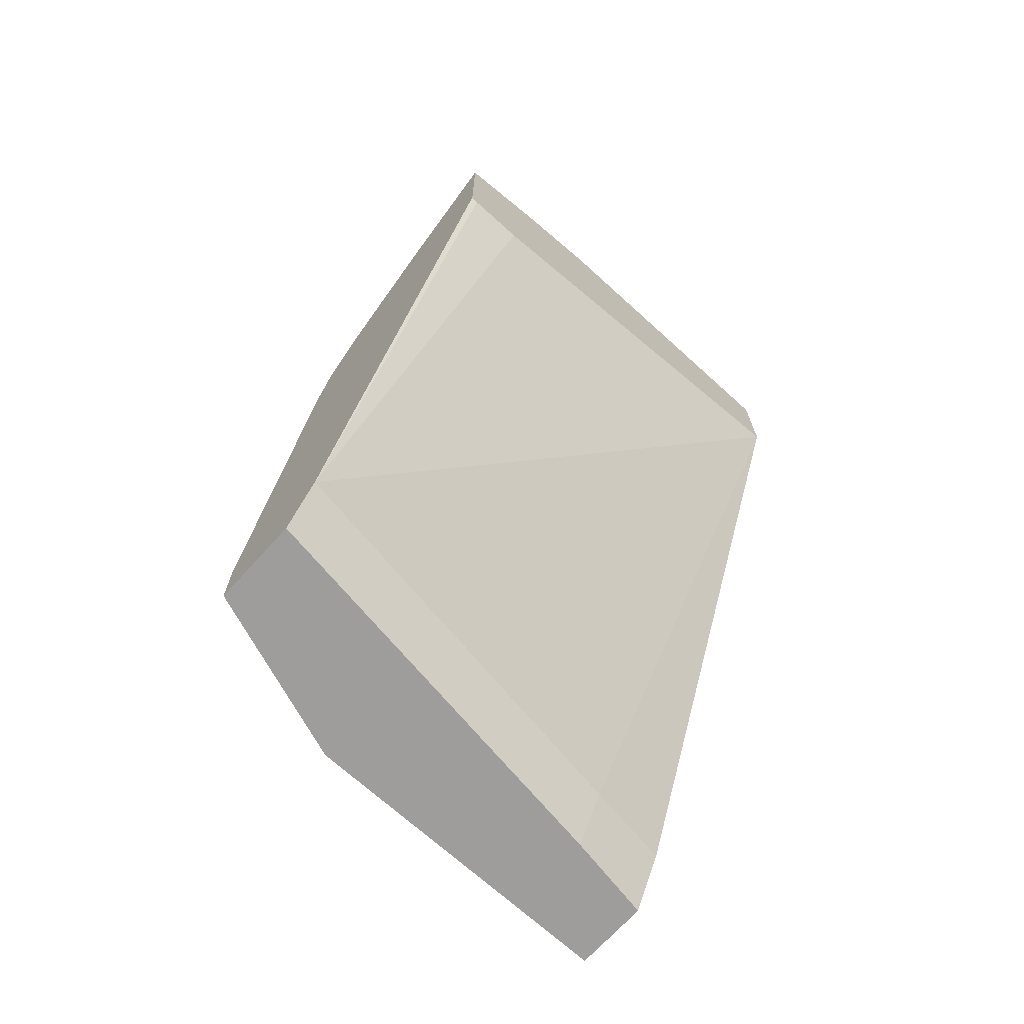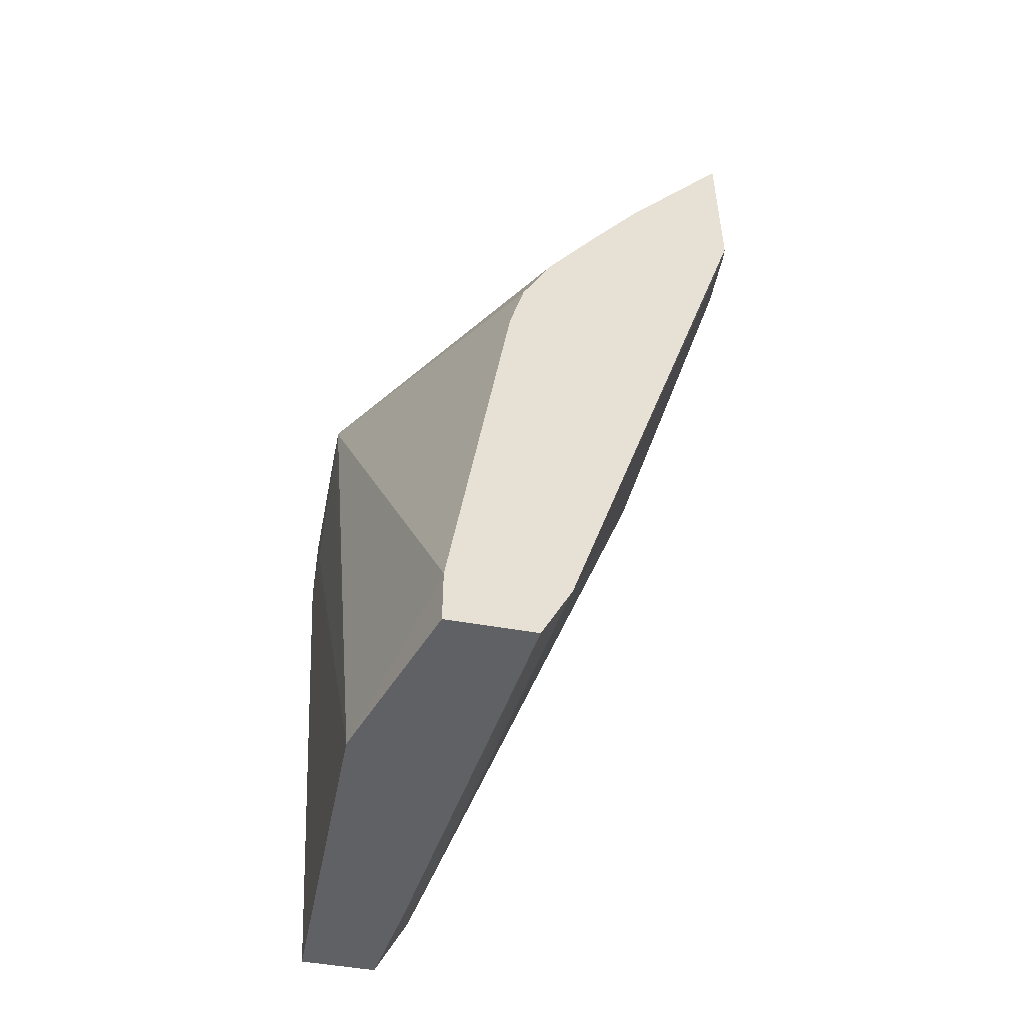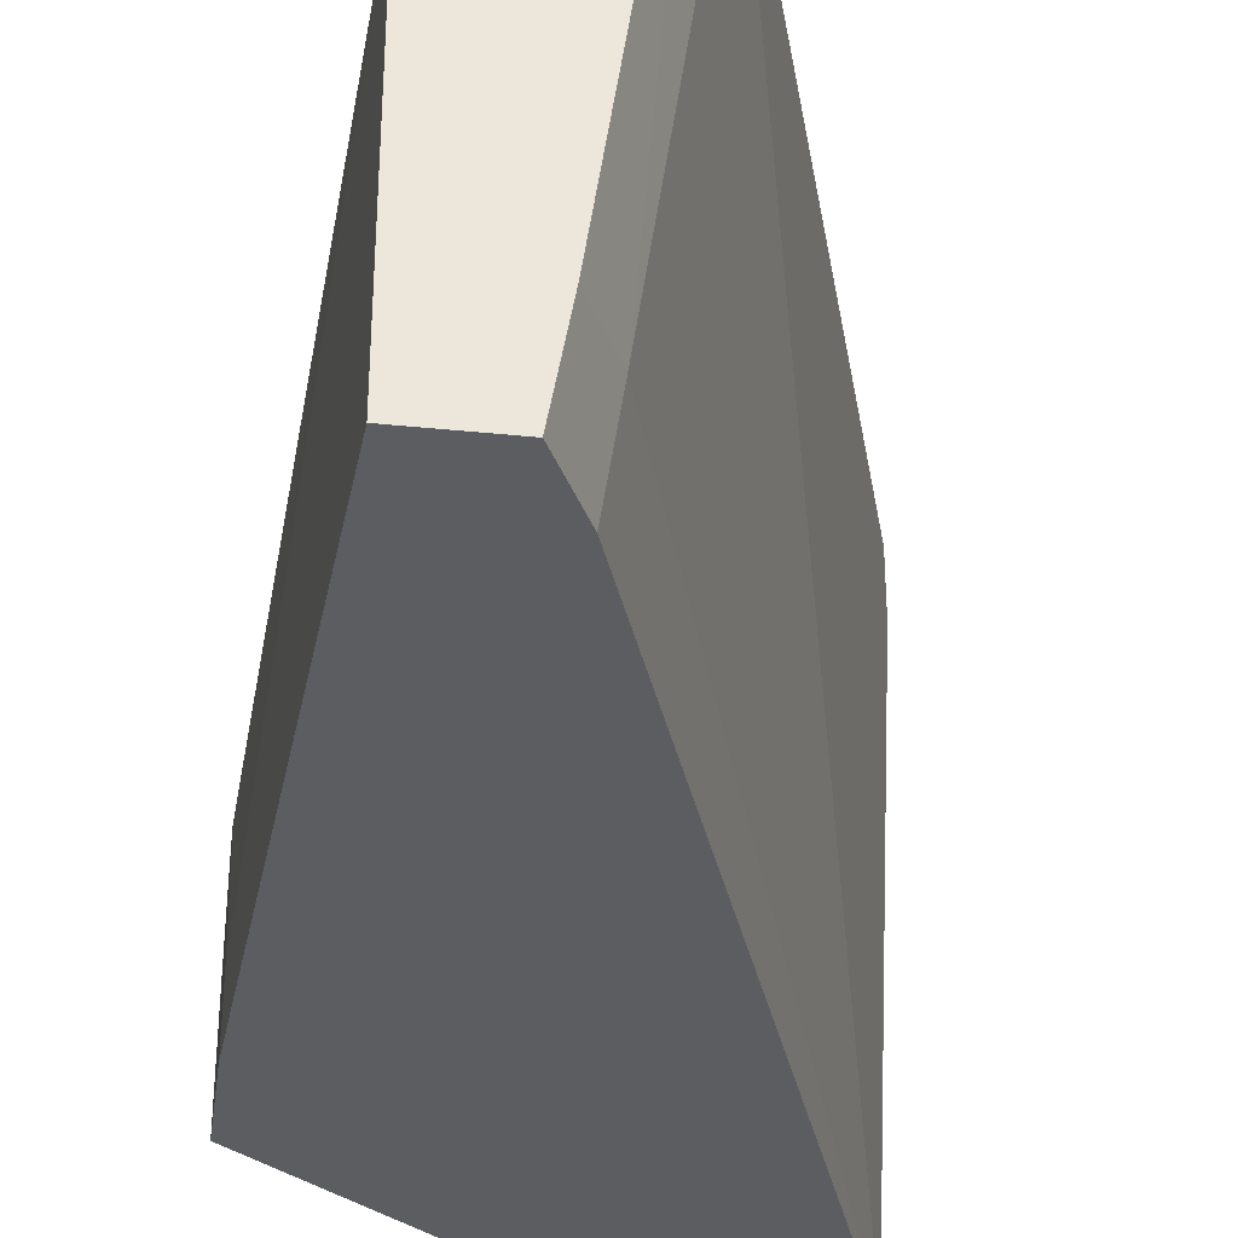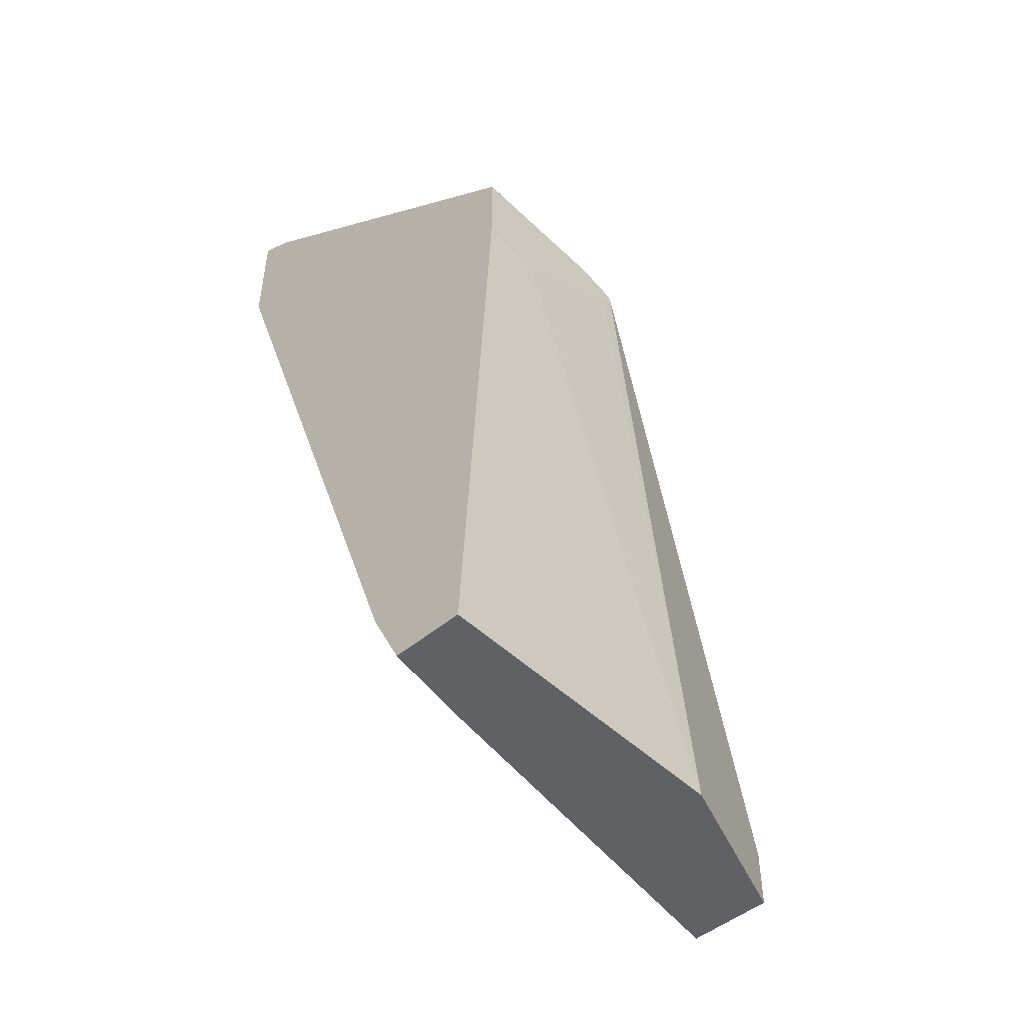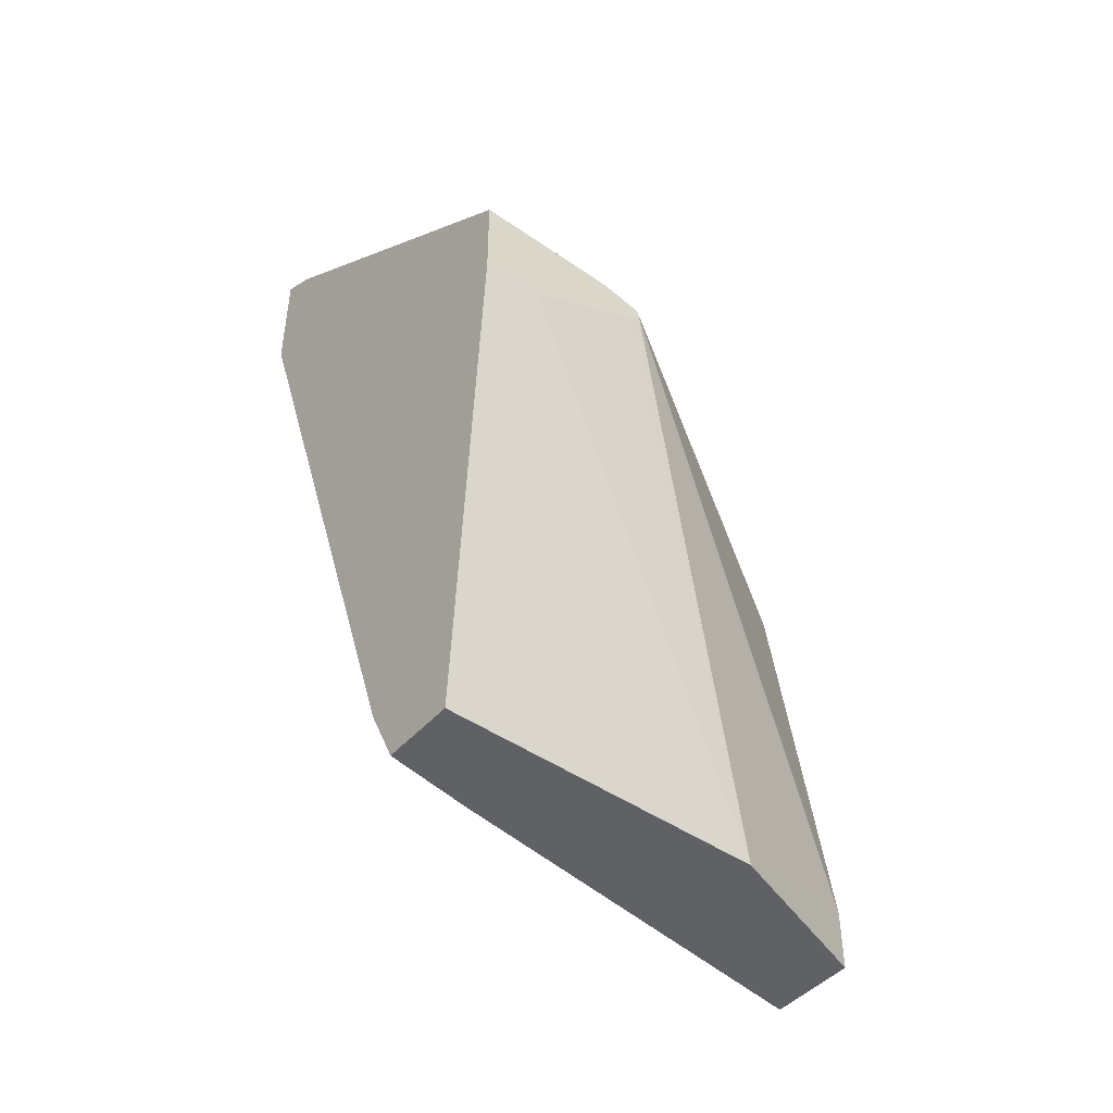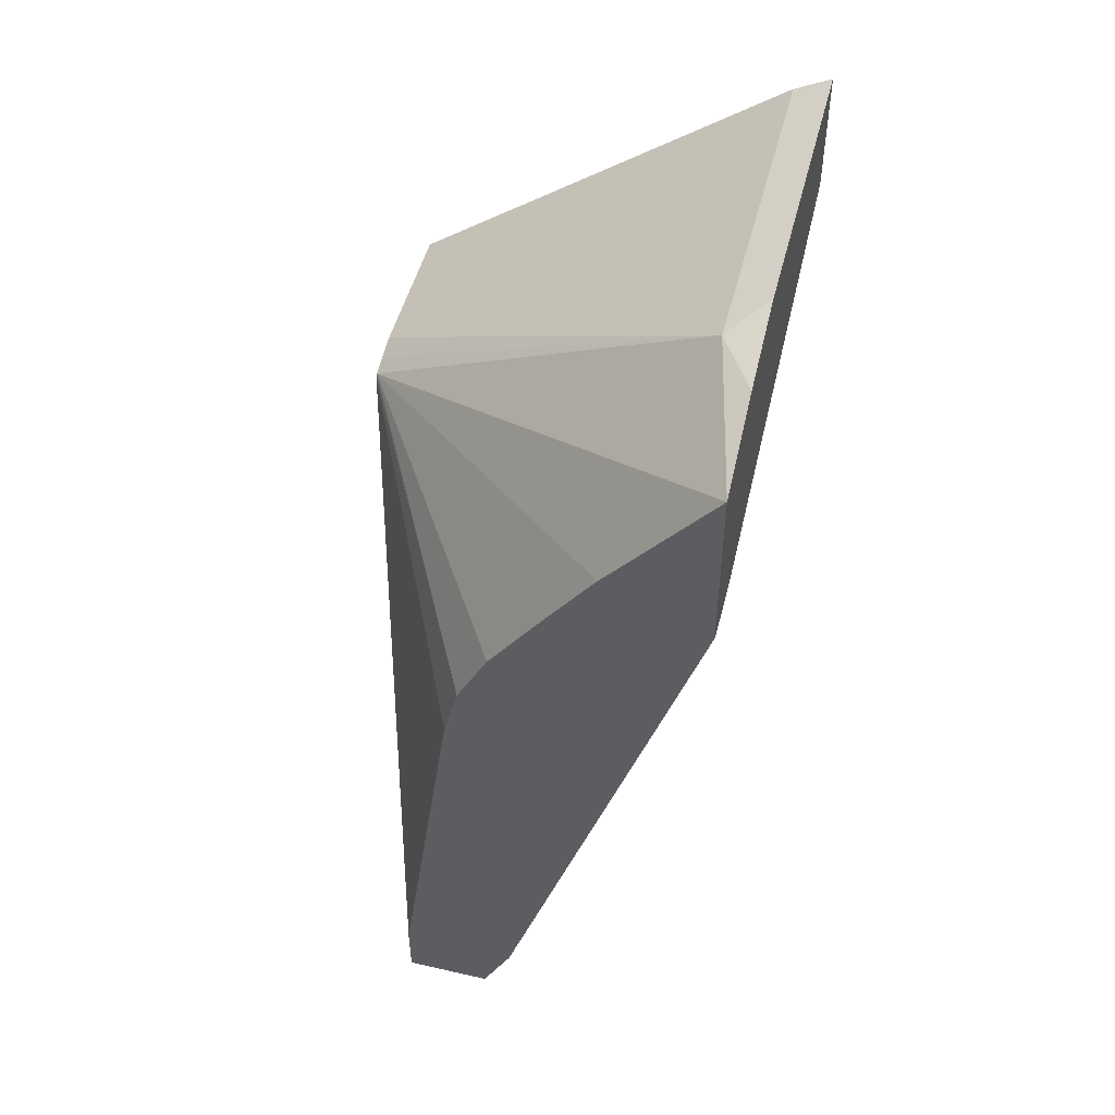
<metadata>
{"format":"obj","ext":"obj","renderer":"f3d","projection":"perspective","resolution":1024,"background":"white","views":[{"elev":-70.5,"azim":-132.2,"up":"+Z"},{"elev":-50.4,"azim":168.9,"up":"+Z"},{"elev":-35.9,"azim":172.3,"up":"+Y"},{"elev":-48.3,"azim":43.2,"up":"+Z"},{"elev":-45.6,"azim":51.4,"up":"+Z"},{"elev":49.5,"azim":-165.9,"up":"+Z"}]}
</metadata>
<code>
v 0.3802 0.3929 3.97e-05
v 0.376 0.4179 3.97e-05
v 0.4011 0.3929 3.97e-05
v 0.3714 0.3929 0.01774
v 0.3677 0.4179 0.01672
v 0.3599 0.5324 3.97e-05
v 0.4011 0.468 3.97e-05
v 0.4105 0.3929 0.1551
v 0.2963 0.3929 0.2263
v 0.3515 0.5324 0.0172
v 0.3844 0.5324 3.97e-05
v 0.4011 0.4847 3.97e-05
v 0.4105 0.4064 0.1551
v 0.4105 0.3929 0.1802
v 0.2963 0.3929 0.2613
v 0.2963 0.5123 0.1948
v 0.2963 0.5136 0.1945
v 0.2963 0.5303 0.1945
v 0.2963 0.5324 0.1955
v 0.3844 0.5324 0.01672
v 0.4105 0.4479 0.175
v 0.4105 0.4447 0.1722
v 0.4105 0.4105 0.1554
v 0.4105 0.4346 0.1802
v 0.3064 0.3929 0.2563
v 0.2963 0.4802 0.2613
v 0.2963 0.5324 0.2455
v 0.3677 0.5324 0.1337
v 0.4105 0.4478 0.1762
v 0.4105 0.4416 0.1788
v 0.3064 0.4903 0.2563
v 0.2963 0.5059 0.2552
v 0.3259 0.5324 0.2089
v 0.4105 0.4471 0.1776
v 0.3635 0.5324 0.1504
v 0.3399 0.5324 0.1894
v 0.3633 0.5324 0.1509
v 0.3628 0.5324 0.1518
v 0.357 0.5324 0.1635
v 0.3548 0.5324 0.1679
f 10 17 18
f 12 23 13
f 12 21 22
f 12 20 21
f 11 20 12
f 10 18 19
f 12 22 23
f 10 16 17
f 9 32 27
f 9 17 16
f 9 18 17
f 9 19 18
f 9 27 19
f 9 26 32
f 14 24 31
f 9 15 26
f 9 16 10
f 14 31 25
f 34 37 38
f 15 31 26
f 8 24 14
f 34 39 40
f 34 38 39
f 34 40 36
f 34 35 37
f 33 34 36
f 30 34 31
f 15 25 31
f 29 35 34
f 27 34 33
f 27 31 34
f 27 32 31
f 26 31 32
f 24 30 31
f 20 29 21
f 20 28 29
f 28 35 29
f 8 30 24
f 1 11 12
f 8 29 34
f 3 13 8
f 3 7 13
f 2 5 6
f 1 5 2
f 1 4 5
f 1 9 4
f 1 15 9
f 1 25 15
f 1 14 25
f 1 8 14
f 1 3 8
f 1 7 3
f 1 12 7
f 1 2 6
f 8 34 30
f 4 9 5
f 5 10 6
f 1 6 11
f 6 10 19
f 5 9 10
f 8 21 29
f 8 23 22
f 8 13 23
f 7 12 13
f 6 20 11
f 6 28 20
f 6 35 28
f 8 22 21
f 6 38 37
f 6 39 38
f 6 40 39
f 6 36 40
f 6 33 36
f 6 27 33
f 6 37 35
f 6 19 27

</code>
